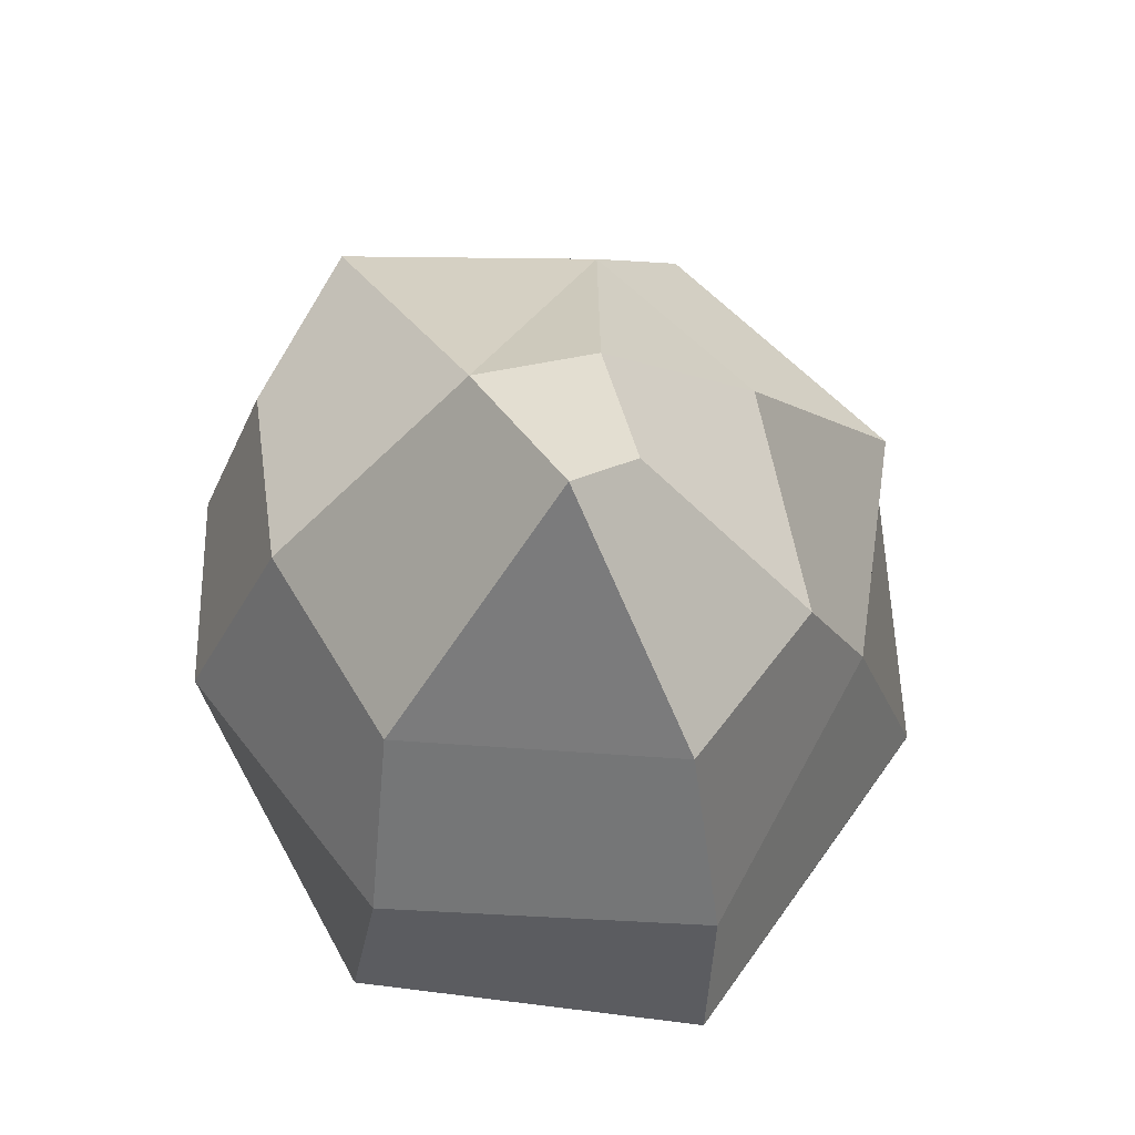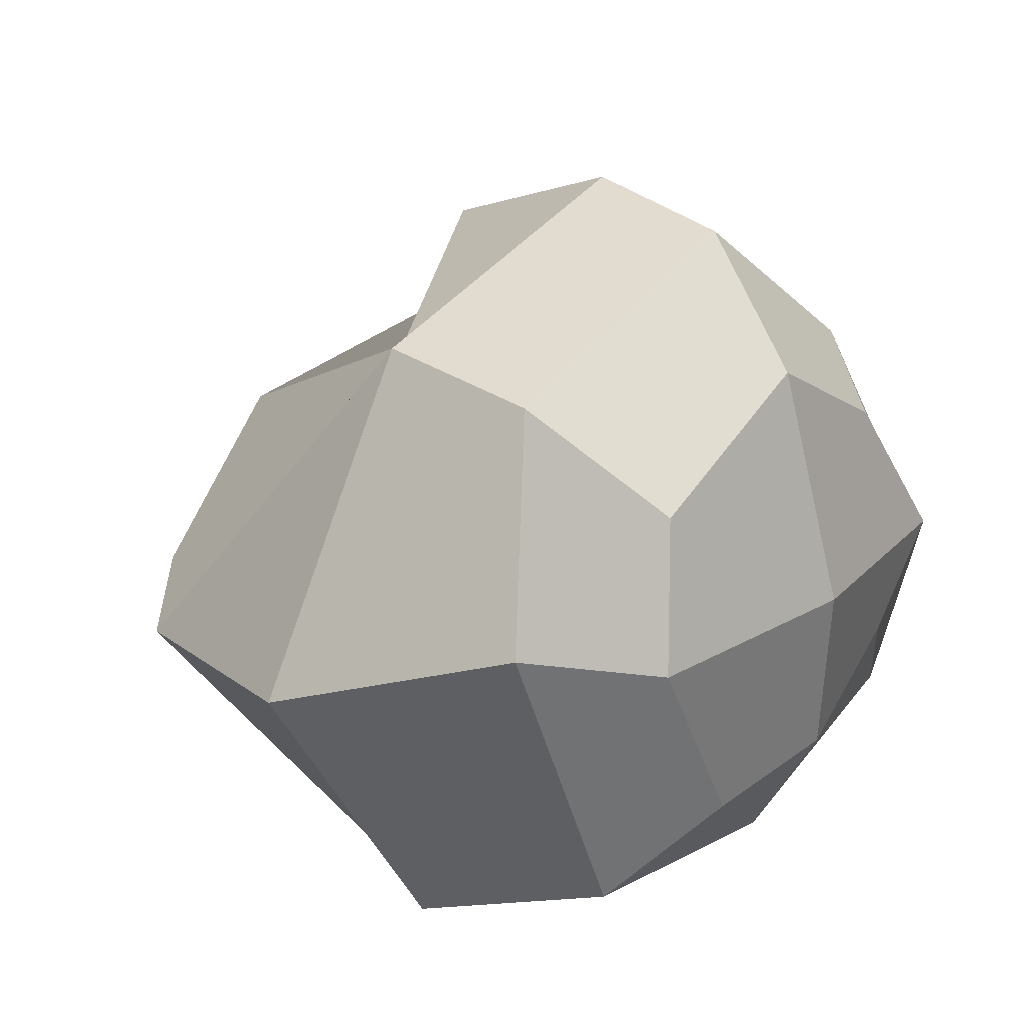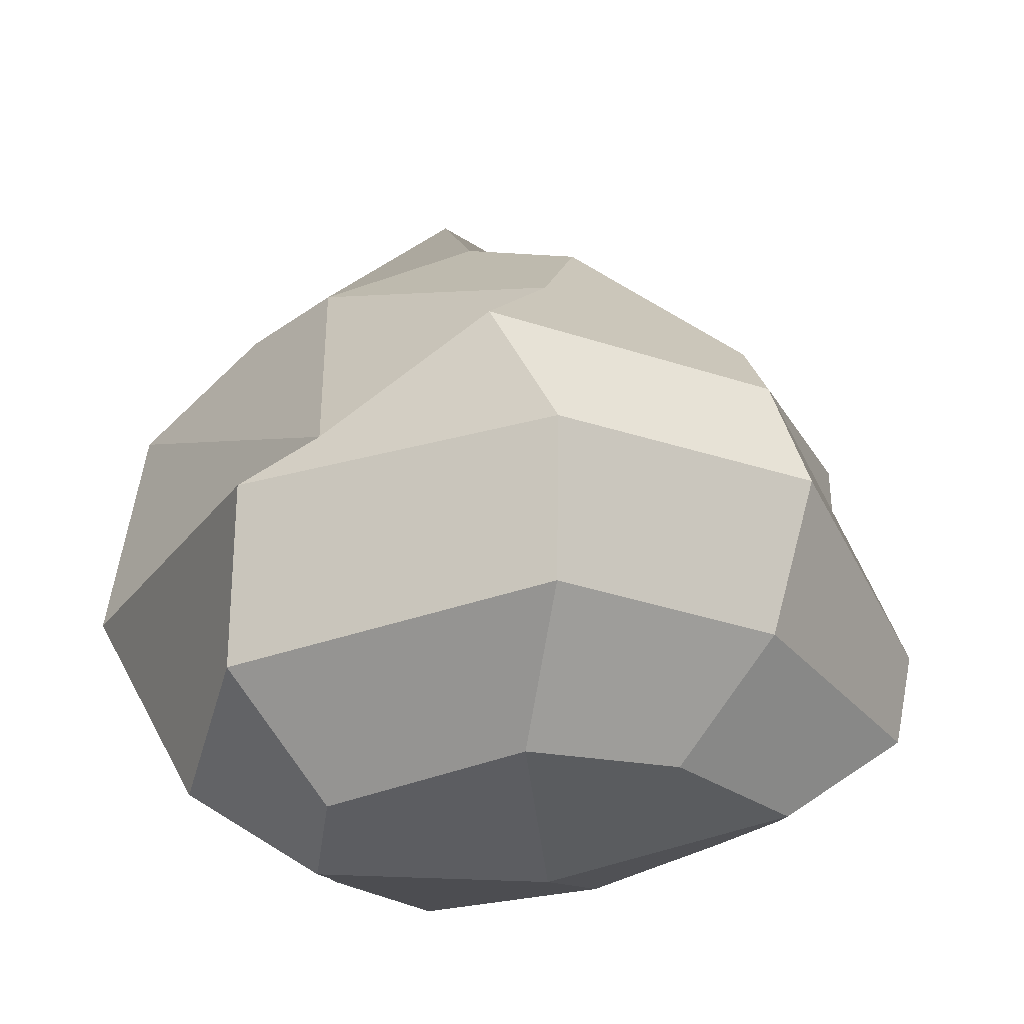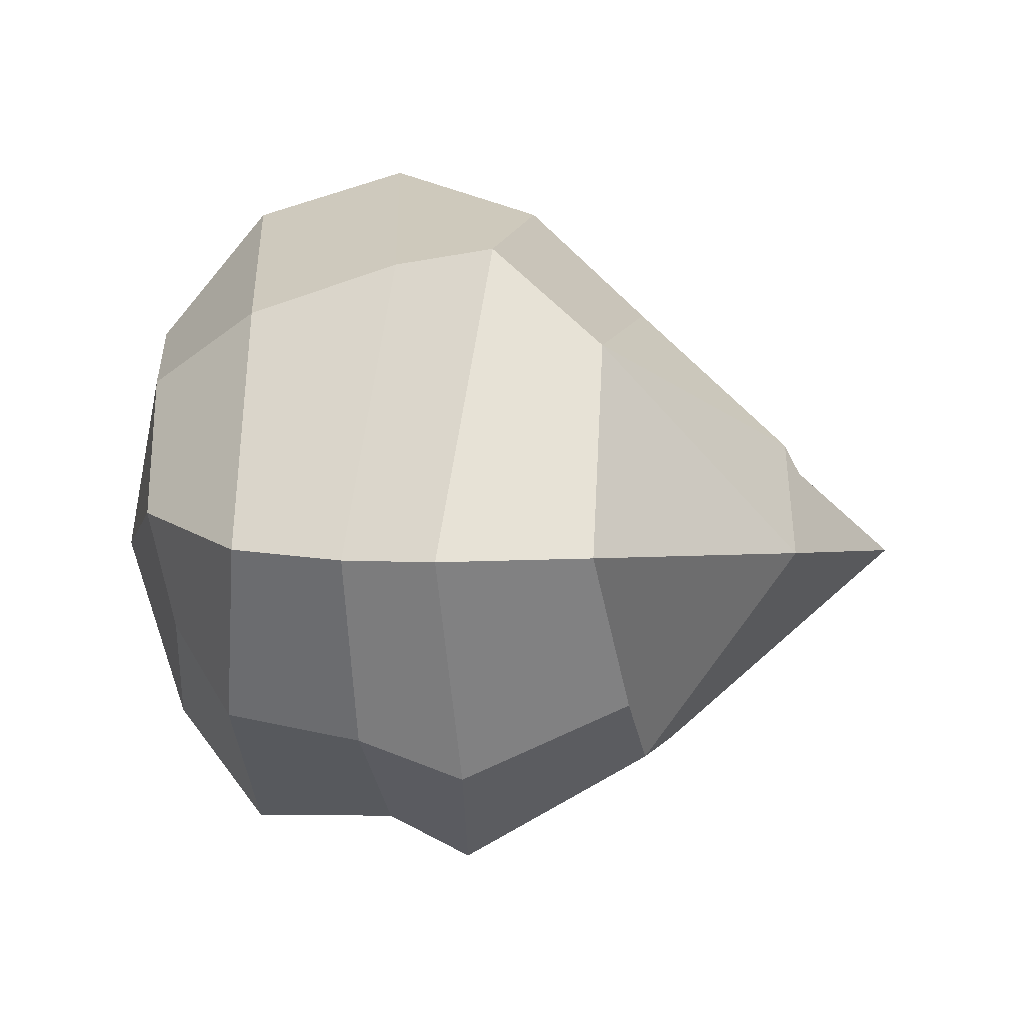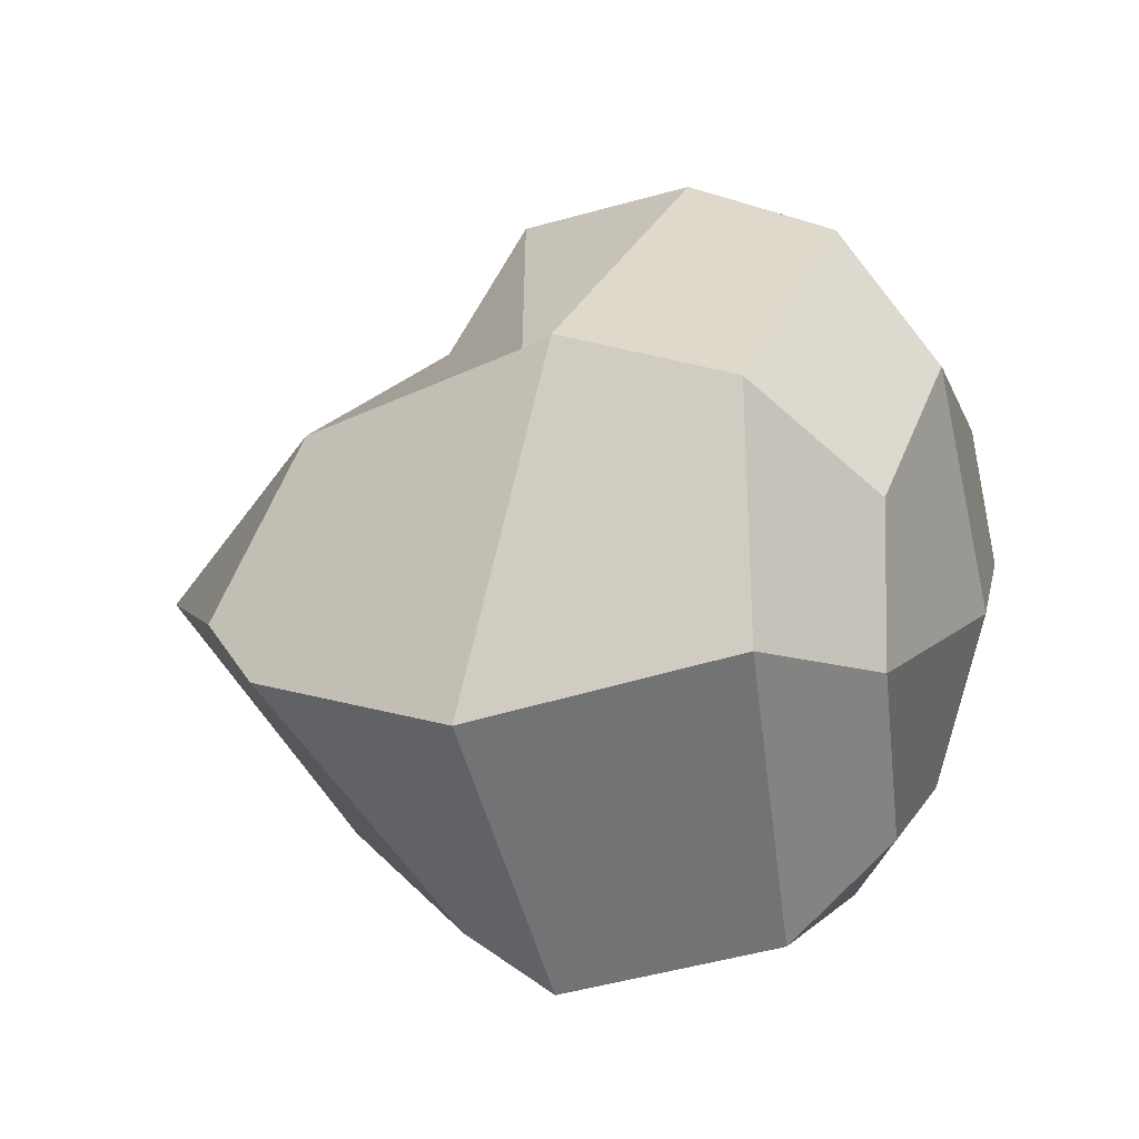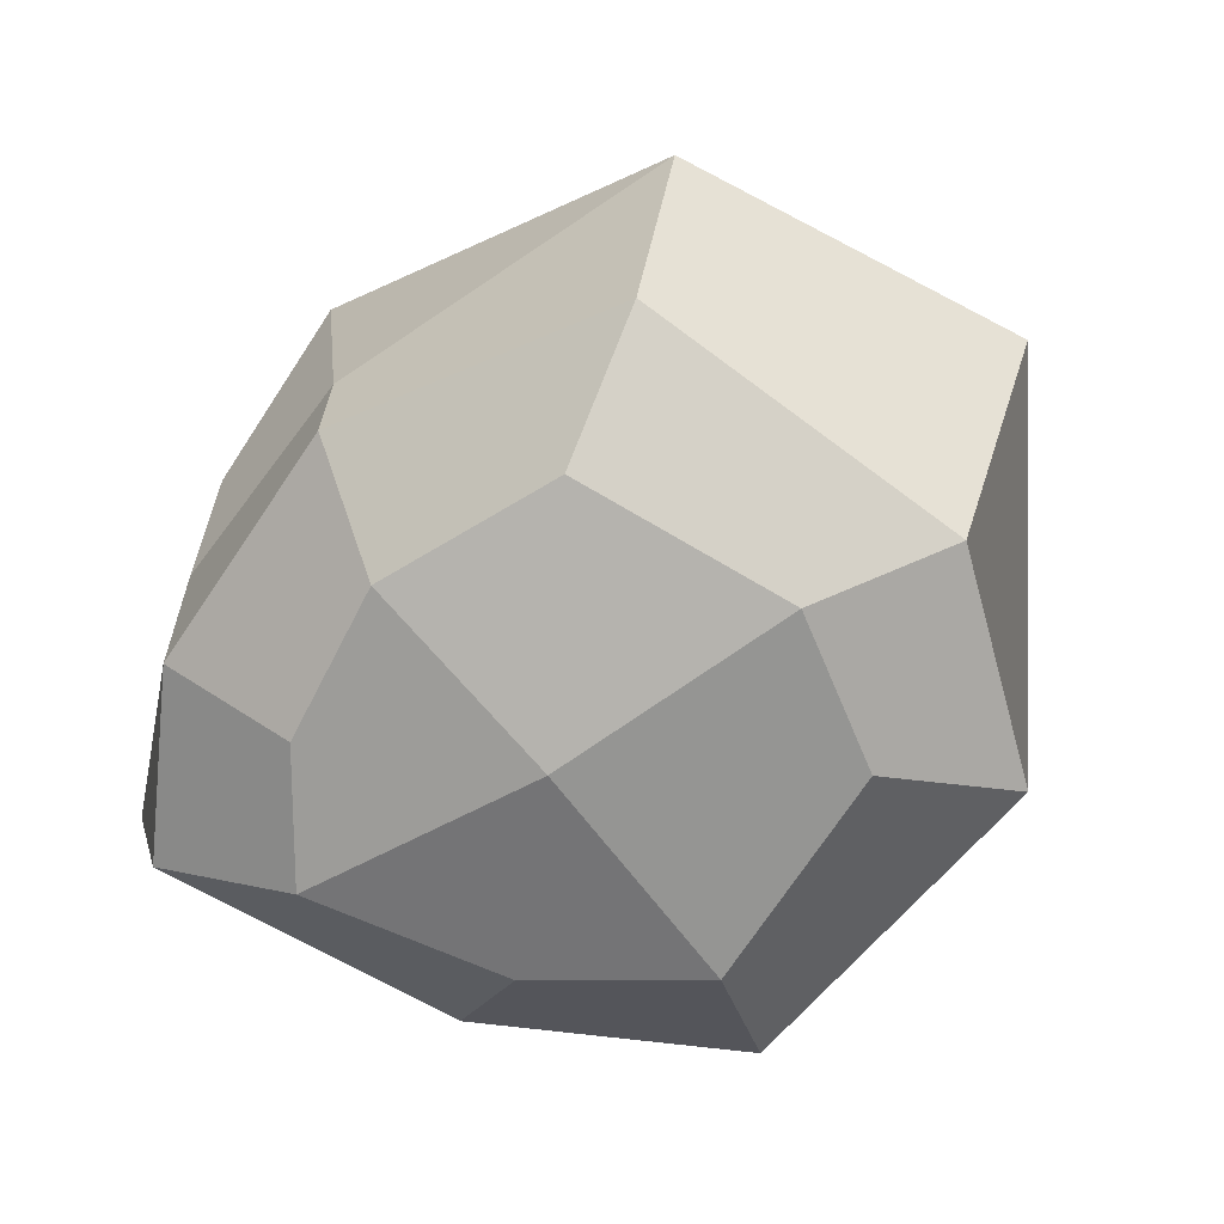
<metadata>
{"format":"obj","ext":"obj","renderer":"f3d","projection":"perspective","resolution":1024,"background":"white","views":[{"elev":68.6,"azim":-120.6,"up":"+Y"},{"elev":12.0,"azim":-45.1,"up":"+Z"},{"elev":-31.7,"azim":-5.1,"up":"+Y"},{"elev":0.2,"azim":93.1,"up":"+Z"},{"elev":3.2,"azim":-64.0,"up":"+Z"},{"elev":-70.4,"azim":-155.1,"up":"+Y"}]}
</metadata>
<code>
o Rock3
v -1.018 -0.7199 0.8263
v -0.7414 0.1726 0.9221
v -0.5951 -0.7043 -1
v -0.7162 0.4059 -1.029
v 0.869 -0.5312 0.8827
v 0.8537 0.3452 1.113
v 1.139 -0.5703 -0.5555
v 0.9258 0.2403 -0.803
v -1.018 -0.07137 0.9607
v -0.8119 0.01771 -1.184
v 1.067 -0.1177 -0.651
v 1.003 0.007701 1.043
v -1.155 -0.8136 0
v -1.424 0.7917 -0.1396
v 1.495 -0.5001 0.03433
v 1.329 0.1761 -0.01153
v 1.579 -0.117 0
v -1.547 -0.00102 -0.2253
v 0.4049 -0.5703 -1
v 0.3643 0.2205 -1.156
v 0.06041 -0.6143 1.332
v -0.1705 0.4478 1.354
v 0.05186 -0.07137 1.497
v 0.4049 -0.07137 -1
v -0.1693 1.512 0.3103
v -1.02 1.214 0.002335
v -0.407 1.002 -0.7722
v 0.3675 0.8969 -0.7722
v 0.9263 0.839 -0.5335
v 1.317 0.7197 0.002335
v 0.84 0.7423 0.7635
v 0.07271 0.8854 0.9265
v -0.7343 1.002 0.6344
v 0.3675 1.467 0.002335
v -0.2529 1.863 0.002335
v 0.237 1.433 0.4114
v -0.675 -1.066 -0.09725
v -0.6543 -1.049 0.449
v 0.4107 -0.868 -0.5993
v -0.2331 -0.9481 -0.6877
v 1.028 -0.8824 0.1569
v 0.8467 -0.8139 -0.2543
v -0.001731 -1.013 0.8669
v 0.5555 -0.9418 0.6486
v 0.1572 -1.123 0.03727
f 18 14 4 10
f 24 20 8 11
f 17 16 6 12
f 23 22 2 9
f 3 19 39 40
f 6 16 30 31
f 21 23 9 1
f 15 17 12 5
f 19 24 11 7
f 13 18 10 3
f 1 9 18 13
f 7 11 17 15
f 14 2 33 26
f 5 21 43 44
f 11 8 16 17
f 9 2 14 18
f 19 7 42 39
f 16 8 29 30
f 3 10 24 19
f 5 12 23 21
f 8 20 28 29
f 21 1 38 43
f 12 6 22 23
f 10 4 20 24
f 28 27 35 34
f 29 28 34 30
f 30 34 31
f 22 6 31 32
f 4 14 26 27
f 20 4 27 28
f 2 22 32 33
f 33 25 35 26
f 31 34 36
f 35 27 26
f 34 35 25 36
f 36 32 31
f 36 25 33 32
f 45 41 44 43
f 39 42 41 45
f 40 39 45 37
f 37 45 43 38
f 15 5 44 41
f 1 13 37 38
f 13 3 40 37
f 7 15 41 42

</code>
